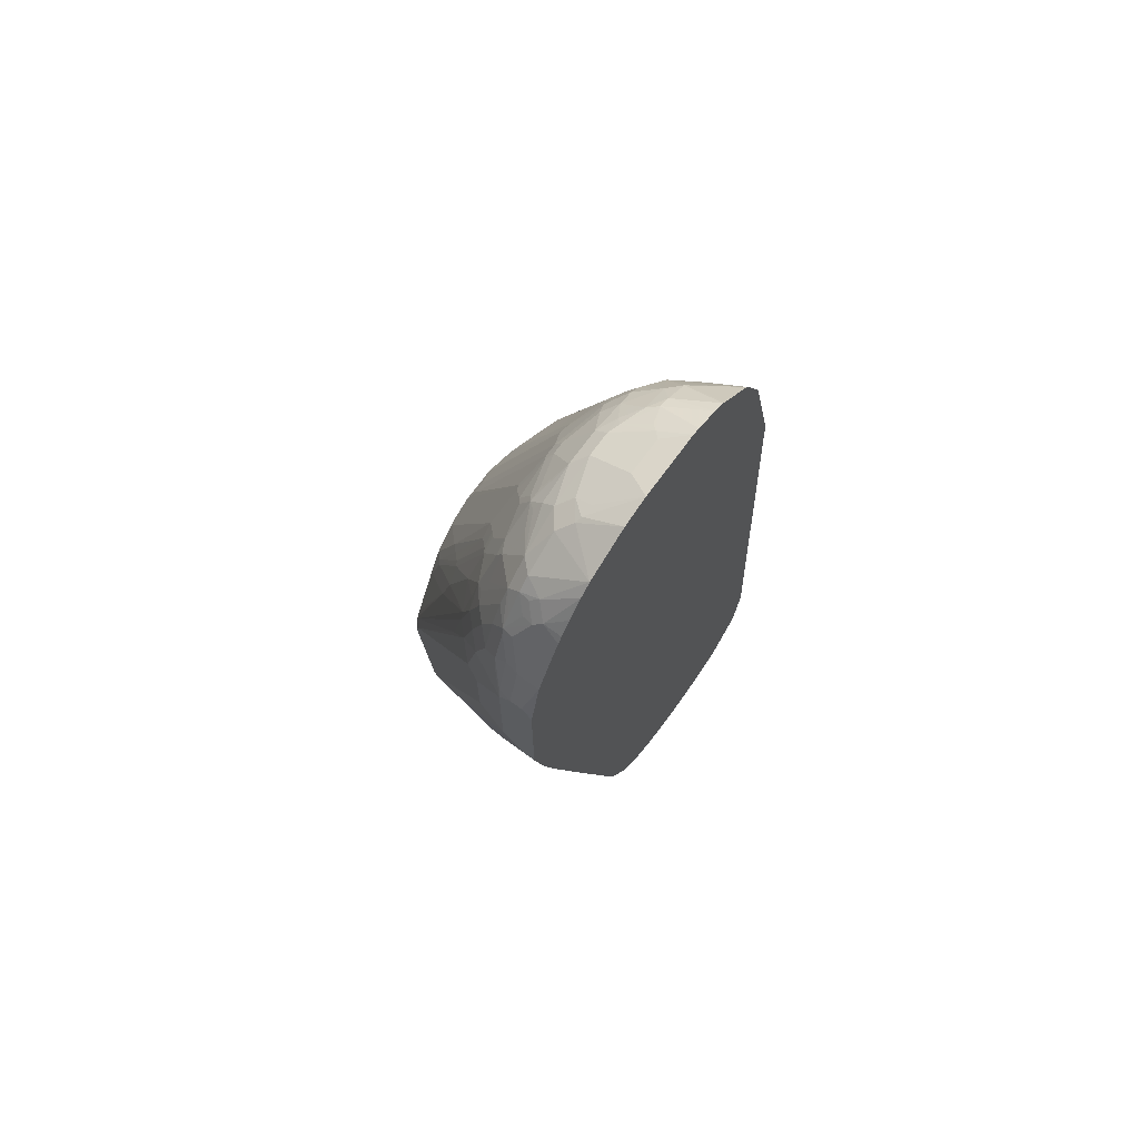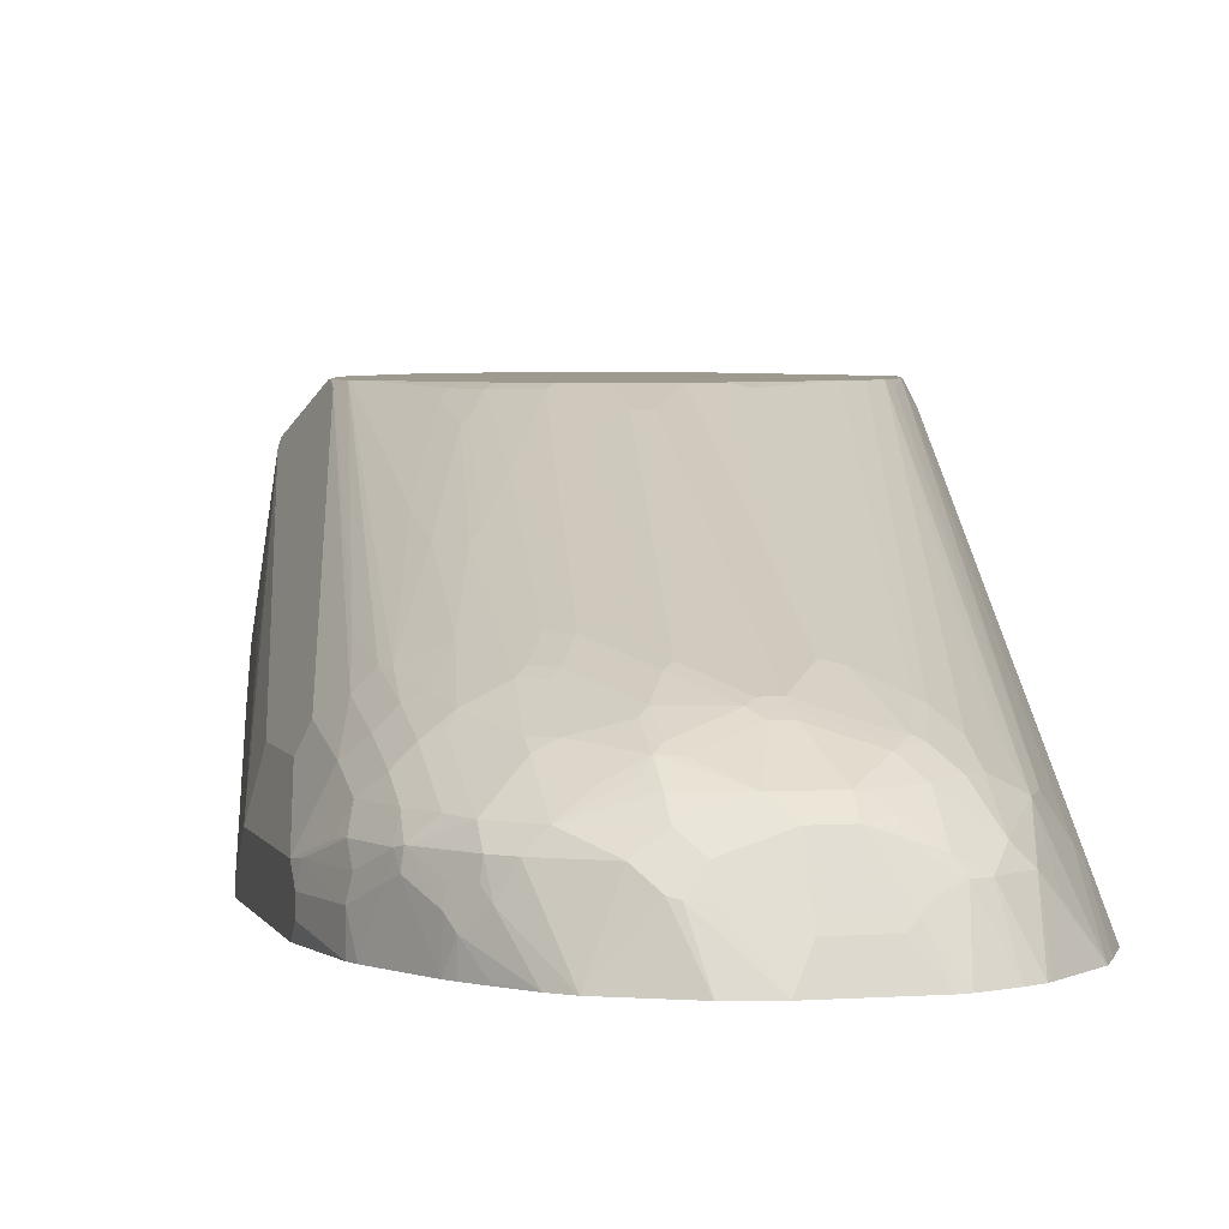
<metadata>
{"format":"obj","ext":"obj","renderer":"f3d","projection":"perspective","resolution":1024,"background":"white","views":[{"elev":71.0,"azim":-53.9,"up":"+Z"},{"elev":3.7,"azim":-13.9,"up":"+Y"}]}
</metadata>
<code>
v -0.312 -0.4507 0.5027
v -0.312 -0.4334 0.5027
v -0.312 -0.4659 0.4853
v -0.3099 -0.4659 0.4958
v -0.2947 -0.4659 0.572
v -0.3077 -0.4139 0.5027
v -0.312 -0.416 0.4853
v -0.2947 -0.4334 0.572
v -0.312 -0.4659 0.2773
v -0.2898 -0.4659 0.5845
v -0.2904 -0.3965 0.5546
v -0.2947 -0.3987 0.5373
v -0.2904 -0.4139 0.572
v -0.2947 -0.3814 0.4853
v -0.2947 -0.364 0.3987
v -0.312 -0.416 0.312
v -0.2774 -0.416 0.6067
v -0.312 -0.4507 0.2773
v -0.26 -0.3814 4.761e-05
v -0.2947 -0.4659 0.1906
v -0.2725 -0.4659 0.6192
v -0.2715 -0.4103 0.6182
v -0.2831 -0.3756 0.5373
v -0.273 -0.3965 0.6067
v -0.2831 -0.3582 0.4853
v -0.2831 -0.3409 0.3987
v -0.1849 -0.1445 -0.06926
v -0.273 -0.3207 0.2512
v -0.2904 -0.3554 0.286
v -0.2947 -0.364 0.2946
v -0.208 -0.1907 -0.1733
v -0.2947 -0.3814 0.2253
v -0.2947 -0.3987 0.208
v -0.2947 -0.416 0.1906
v -0.26 -0.364 4.761e-05
v -0.2383 -0.3554 -0.1127
v -0.2253 -0.3814 -0.1733
v -0.2774 -0.4507 0.1039
v -0.2736 -0.4659 0.102
v -0.2551 -0.4659 0.6538
v -0.2687 -0.3944 0.6153
v -0.2543 -0.4276 0.6529
v -0.2658 -0.3582 0.5546
v -0.2658 -0.3756 0.5894
v -0.2658 -0.3409 0.5027
v -0.2658 -0.3236 0.4333
v -0.1769 -0.1388 -0.05344
v -0.182 -0.1388 -0.09516
v -0.1849 -0.1445 -0.104
v -0.1965 -0.1676 -0.1213
v -0.2484 -0.2889 0.3466
v -0.1965 -0.1676 -0.1559
v -0.2022 -0.1792 -0.1733
v -0.2036 -0.182 -0.182
v -0.2036 -0.1994 -0.1993
v -0.2253 -0.2947 -0.1559
v -0.2427 -0.3294 -0.08662
v -0.2427 -0.2947 -0.0519
v -0.2774 -0.3467 0.1387
v -0.2774 -0.3814 0.1039
v -0.2253 -0.3294 -0.1733
v -0.1906 -0.3814 -0.3119
v -0.221 -0.3987 -0.1754
v -0.221 -0.416 -0.1582
v -0.221 -0.4334 -0.1408
v -0.2036 -0.4334 -0.2101
v -0.169 -0.4507 -0.3141
v -0.2036 -0.4659 -0.1603
v -0.2484 -0.4659 0.6644
v -0.2484 -0.4391 0.6644
v -0.2513 -0.4117 0.65
v -0.234 -0.3944 0.6674
v -0.2543 -0.3929 0.6356
v -0.2513 -0.3857 0.6326
v -0.2484 -0.3756 0.624
v -0.2369 -0.4103 0.6703
v -0.2484 -0.3409 0.5546
v -0.2484 -0.3582 0.5894
v -0.2484 -0.3236 0.5027
v -0.2484 -0.3062 0.4333
v -0.1749 -0.1388 -0.04784
v -0.2427 -0.3055 0.4506
v -0.1906 -0.2189 0.2427
v -0.182 -0.1388 -0.104
v -0.1452 -0.1388 -0.2772
v -0.1451 -0.156 -0.3119
v -0.1863 -0.1994 -0.2686
v -0.1906 -0.208 -0.26
v -0.1863 -0.3207 -0.3206
v -0.1906 -0.364 -0.3119
v -0.2036 -0.416 -0.2275
v -0.1213 -0.3987 -0.4854
v -0.1048 -0.4659 -0.52
v -0.1116 -0.4659 -0.5026
v -0.1646 -0.4594 -0.3162
v -0.234 -0.4659 0.6847
v -0.234 -0.4637 0.6847
v -0.2115 -0.4659 0.7143
v -0.2311 -0.4218 0.6818
v -0.2167 -0.3944 0.6847
v -0.234 -0.377 0.65
v -0.234 -0.3337 0.5633
v -0.2253 -0.3229 0.5546
v -0.234 -0.351 0.5981
v -0.234 -0.3164 0.5114
v -0.169 -0.1388 -0.0323
v -0.208 -0.2882 0.468
v -0.1906 -0.2362 0.312
v -0.1387 -0.1495 0.08658
v -0.1279 -0.1388 -0.3293
v -0.1278 -0.1388 -0.3294
v -0.05202 -0.1388 -0.4854
v -0.04044 -0.1388 -0.5083
v -0.0585 -0.156 -0.4854
v -0.09312 -0.2947 -0.5026
v -0.1105 -0.2947 -0.468
v -0.117 -0.3034 -0.4593
v -0.117 -0.338 -0.4767
v -0.1343 -0.338 -0.442
v -0.117 -0.3727 -0.4939
v -0.1213 -0.3814 -0.4854
v -0.0974 -0.4659 -0.5373
v -0.1029 -0.4659 -0.5244
v -0.1941 -0.4659 0.7315
v -0.1993 -0.377 0.6847
v -0.1646 -0.3944 0.7193
v -0.1993 -0.3424 0.6326
v -0.2253 -0.3402 0.5894
v -0.1906 -0.3055 0.5546
v -0.1993 -0.3337 0.6153
v -0.13 -0.143 0.0779
v -0.1215 -0.1388 0.0695
v -0.1733 -0.2362 0.3466
v -0.1387 -0.1669 0.1559
v -0.13 -0.1604 0.1473
v -0.02381 -0.1388 -0.5373
v -0.09966 -0.3034 -0.4939
v -0.09312 -0.3294 -0.52
v -0.09966 -0.3727 -0.5286
v -0.08006 -0.4659 -0.5721
v -0.1275 -0.4659 0.7668
v -0.1473 -0.4117 0.7367
v -0.1387 -0.3756 0.7165
v -0.1387 -0.3582 0.6991
v -0.1646 -0.3597 0.6847
v -0.1387 -0.3402 0.676
v -0.1733 -0.3575 0.676
v -0.182 -0.3337 0.6326
v -0.1733 -0.3055 0.572
v -0.182 -0.2991 0.546
v -0.1646 -0.2297 0.3379
v -0.1127 -0.143 0.1126
v -0.1042 -0.1388 0.1041
v -0.1473 -0.2124 0.3033
v -0.005817 -0.1388 -0.5604
v -0.0231 -0.1907 -0.5604
v -0.07584 -0.3467 -0.5547
v -0.09312 -0.364 -0.5373
v -0.09241 -0.3814 -0.5431
v -0.07507 -0.416 -0.5778
v -0.06824 -0.4659 -0.5938
v -0.08665 -0.4659 0.7759
v -0.1387 -0.4139 0.741
v -0.1213 -0.3929 0.7339
v -0.08665 -0.3582 0.7165
v -0.06931 -0.3756 0.7339
v -0.1473 -0.351 0.6847
v -0.1213 -0.3409 0.6818
v -0.13 -0.3337 0.6674
v -0.1387 -0.3229 0.6413
v -0.13 -0.3164 0.6326
v -0.1646 -0.2991 0.5633
v -0.1646 -0.2817 0.5114
v -0.13 -0.195 0.2686
v -0.07798 -0.143 0.1473
v -0.06948 -0.1388 0.1388
v 0.01153 -0.1388 -0.5777
v -0.005817 -0.1907 -0.5778
v -0.05778 -0.3467 -0.5778
v -0.07584 -0.3987 -0.5721
v -0.05778 -0.3987 -0.5952
v -0.0509 -0.4659 -0.6111
v 0.006299 -0.4659 0.7759
v -0.06931 -0.4334 0.7627
v -0.1213 -0.416 0.7453
v -0.06931 -0.4218 0.757
v -0.03462 -0.3582 0.7165
v -0.06931 -0.3236 0.6644
v -0.03462 -0.3756 0.7339
v -0.07798 -0.3164 0.65
v -0.1127 -0.2991 0.5981
v -0.1473 -0.2817 0.5286
v -0.06931 -0.1734 0.2427
v -0.04329 -0.1604 0.2167
v -0.0348 -0.1388 0.1562
v -0.1387 -0.2774 0.5201
v 0.02887 -0.156 -0.5952
v -0.04044 -0.3467 -0.5952
v 0.04977 -0.1388 -0.6023
v -0.04044 -0.416 -0.6125
v -0.03801 -0.4659 -0.624
v 0.01729 -0.4659 0.7735
v -0.008668 -0.4247 0.7584
v -0.01728 -0.4334 0.7627
v -0.01728 -0.4218 0.757
v -0.008668 -0.3727 0.7236
v 0.01729 -0.3582 0.6991
v -5.601e-05 -0.3409 0.6818
v -0.05196 -0.3236 0.6644
v -0.06931 -0.3178 0.6529
v -0.02595 -0.39 0.741
v -0.01728 -0.3814 0.7346
v -0.06931 -0.312 0.6413
v -0.104 -0.2947 0.5894
v -0.03462 -0.156 0.208
v 0.01729 -0.1388 0.1562
v 0.03249 -0.3294 -0.637
v 0.01153 -0.3467 -0.6297
v -0.0231 -0.364 -0.6125
v 0.06919 -0.1388 -0.6066
v 0.05197 -0.156 -0.6066
v -0.03421 -0.4659 -0.6265
v 0.05197 -0.4659 0.7585
v 0.02596 -0.4074 0.741
v -5.601e-05 -0.416 0.7518
v 0.01729 -0.3929 0.7339
v 0.01729 -0.3756 0.7165
v 0.06064 -0.39 0.7063
v 0.0433 -0.3554 0.6804
v -5.601e-05 -0.3351 0.6703
v 0.02596 -0.338 0.663
v 0.01729 -0.3337 0.6608
v -0.05196 -0.3178 0.6529
v -0.05196 -0.312 0.6413
v -0.01728 -0.156 0.208
v 0.0177 -0.1388 0.156
v -0.01728 -0.2947 0.5894
v 0.03463 -0.3467 -0.6414
v 0.02311 -0.3467 -0.6356
v -0.005817 -0.3987 -0.6297
v 0.1562 -0.1388 -0.6066
v 0.104 -0.208 -0.624
v 0.06931 -0.312 -0.6414
v 0.005764 -0.3987 -0.6356
v 0.0004191 -0.4659 -0.6439
v 0.06931 -0.4659 0.7487
v 0.0433 -0.4074 0.7323
v 0.07798 -0.4074 0.7063
v 0.09533 -0.3727 0.6457
v 0.06064 -0.3554 0.663
v 0.0433 -0.3207 0.6111
v -5.601e-05 -0.3294 0.6587
v 0.03463 -0.3164 0.6088
v -5.601e-05 -0.2991 0.5915
v 0.05161 -0.1388 0.1391
v 0.06931 -0.143 0.1408
v 0.0651 -0.4659 -0.6545
v 0.01942 -0.4659 -0.6489
v 0.01729 -0.3987 -0.6414
v 0.1964 -0.3236 -0.6125
v 0.1618 -0.3236 -0.6297
v 0.1387 -0.3294 -0.6414
v 0.1213 -0.312 -0.6414
v 0.1791 -0.1388 -0.5952
v 0.07377 -0.4659 0.7444
v 0.104 -0.4659 0.7141
v 0.1213 -0.4659 0.6968
v 0.1257 -0.4659 0.6923
v 0.09533 -0.4247 0.6977
v 0.08089 -0.4045 0.6991
v 0.1329 -0.4045 0.6125
v 0.1127 -0.3727 0.6111
v 0.2196 -0.1445 -0.01143
v 0.2081 -0.1388 4.761e-05
v 0.09533 -0.3554 0.6111
v 0.06064 -0.338 0.6283
v 0.1849 -0.1388 0.02903
v 0.1577 -0.1388 0.05395
v 0.05233 -0.1388 0.1387
v 0.08666 -0.1388 0.1129
v 0.08873 -0.4659 -0.6545
v 0.1939 -0.4659 -0.6272
v 0.2252 -0.1388 -0.5718
v 0.2311 -0.3582 -0.5952
v 0.1928 -0.4659 -0.6276
v 0.1423 -0.4659 -0.645
v 0.1289 -0.4659 -0.6489
v 0.1302 -0.4659 0.6835
v 0.1387 -0.4659 0.6665
v 0.143 -0.416 0.6045
v 0.2427 -0.1388 -0.06926
v 0.2427 -0.1388 -0.06912
v 0.2167 -0.1388 -0.01717
v 0.09533 -0.338 0.5764
v 0.2311 -0.4103 -0.5952
v 0.1951 -0.4659 -0.6261
v 0.2255 -0.1388 -0.5711
v 0.26 -0.3294 -0.5373
v 0.2484 -0.3236 -0.5604
v 0.2492 -0.4659 -0.5611
v 0.1585 -0.4659 0.6235
v 0.1502 -0.4218 0.5951
v 0.2542 -0.1618 -0.06352
v 0.26 -0.1388 -0.1212
v 0.234 -0.4659 -0.5807
v 0.2113 -0.4659 -0.61
v 0.2026 -0.4659 -0.6187
v 0.2292 -0.1388 -0.5585
v 0.2774 -0.364 -0.5026
v 0.2774 -0.4334 -0.5026
v 0.26 -0.4659 -0.5373
v 0.1636 -0.4659 0.6045
v 0.1733 -0.4507 0.5546
v 0.26 -0.1734 -0.06926
v 0.2946 -0.1388 -0.2426
v 0.2427 -0.1388 -0.5026
v 0.2946 -0.2774 -0.2426
v 0.2946 -0.2947 -0.2252
v 0.2774 -0.4507 -0.468
v 0.2697 -0.4659 -0.468
v 0.2037 -0.4659 0.4334
v 0.2946 -0.2254 -0.2252
v 0.208 -0.4659 0.4139
v 0.2253 -0.4507 0.2427
v 0.2774 -0.3814 -0.2252
v 0.2774 -0.4507 -0.4507
v 0.273 -0.4594 -0.442
v 0.2697 -0.4659 -0.4507
f 1 2 7
f 178 181 179
f 181 198 219
f 181 219 200
f 181 200 201
f 181 201 182
f 183 202 203
f 183 203 204
f 178 198 181
f 184 204 205
f 187 189 206
f 187 206 207
f 187 207 208
f 187 208 209
f 188 209 233
f 188 233 210
f 188 210 190
f 184 205 186
f 189 205 203
f 177 199 197
f 177 197 198
f 166 186 205
f 166 205 189
f 168 188 190
f 168 190 169
f 169 190 171
f 171 190 191
f 171 191 192
f 177 198 178
f 171 192 172
f 173 192 174
f 174 192 175
f 175 193 194
f 175 194 195
f 175 195 176
f 175 192 196
f 175 196 193
f 172 192 173
f 189 203 211
f 189 211 212
f 189 212 206
f 203 205 204
f 203 224 225
f 203 225 212
f 203 212 211
f 206 212 226
f 206 226 227
f 206 227 207
f 202 224 203
f 207 227 228
f 207 229 231
f 207 231 208
f 208 230 233
f 208 233 209
f 208 231 232
f 208 232 230
f 210 233 234
f 207 228 229
f 202 223 224
f 200 222 201
f 200 219 222
f 190 210 213
f 190 213 214
f 190 214 191
f 191 214 196
f 191 196 192
f 193 196 214
f 193 214 194
f 194 215 195
f 194 214 215
f 195 215 235
f 195 235 216
f 197 199 217
f 197 217 218
f 197 218 219
f 197 219 198
f 199 220 221
f 199 221 217
f 165 188 168
f 165 209 188
f 165 189 187
f 165 166 189
f 135 174 152
f 136 155 156
f 136 156 157
f 136 157 158
f 136 158 138
f 137 138 139
f 138 158 139
f 135 154 174
f 139 158 159
f 140 159 160
f 140 160 161
f 141 162 163
f 141 163 142
f 142 163 164
f 142 164 143
f 143 165 144
f 139 159 140
f 135 151 154
f 133 135 134
f 133 151 135
f 125 145 146
f 125 146 147
f 125 147 127
f 126 142 143
f 127 148 130
f 127 130 128
f 127 147 146
f 127 146 148
f 129 130 148
f 129 148 149
f 129 149 172
f 129 172 150
f 129 150 151
f 129 151 133
f 131 135 152
f 131 152 132
f 132 152 153
f 143 164 166
f 210 234 213
f 143 166 165
f 144 146 167
f 157 179 181
f 157 181 180
f 157 180 158
f 158 180 159
f 159 180 160
f 160 180 181
f 160 181 161
f 156 179 157
f 161 181 182
f 162 204 184
f 162 184 185
f 162 185 163
f 163 185 164
f 164 185 184
f 164 184 186
f 164 186 166
f 162 183 204
f 155 179 156
f 155 178 179
f 155 177 178
f 144 167 145
f 145 167 146
f 146 165 168
f 146 168 169
f 146 169 171
f 146 171 170
f 146 170 148
f 148 170 149
f 149 170 171
f 149 171 172
f 150 172 173
f 150 173 151
f 151 173 154
f 152 174 175
f 152 175 176
f 152 176 153
f 154 173 174
f 144 165 146
f 212 225 224
f 212 224 226
f 213 234 235
f 274 276 294
f 274 294 275
f 282 295 296
f 282 284 295
f 283 297 298
f 283 298 299
f 283 299 284
f 274 277 276
f 284 299 300
f 289 301 302
f 289 302 290
f 290 302 291
f 291 302 303
f 291 303 304
f 295 300 305
f 295 305 306
f 284 300 295
f 273 293 274
f 273 292 293
f 272 292 273
f 256 280 279
f 260 282 261
f 260 264 283
f 260 283 284
f 260 284 282
f 261 282 262
f 262 282 285
f 262 285 286
f 262 286 287
f 262 287 281
f 262 281 263
f 268 288 271
f 271 288 289
f 271 289 290
f 271 290 291
f 271 291 272
f 272 291 292
f 295 306 307
f 256 278 280
f 295 307 296
f 297 309 298
f 315 322 318
f 315 318 317
f 315 321 323
f 315 323 322
f 318 323 324
f 318 324 325
f 318 325 326
f 313 315 314
f 318 326 319
f 319 326 327
f 319 327 320
f 320 327 328
f 323 328 327
f 323 327 326
f 323 326 324
f 324 326 325
f 318 322 323
f 313 321 315
f 312 321 313
f 311 319 320
f 298 300 299
f 298 309 300
f 300 309 310
f 300 310 311
f 301 312 313
f 301 313 314
f 301 314 303
f 301 303 302
f 303 314 315
f 303 315 304
f 308 316 309
f 309 316 315
f 309 315 317
f 309 317 310
f 310 317 318
f 310 318 319
f 310 319 311
f 297 308 309
f 125 144 145
f 255 256 279
f 253 278 256
f 226 228 227
f 228 247 248
f 228 248 249
f 228 249 250
f 228 250 229
f 229 250 251
f 229 251 231
f 226 247 228
f 230 232 252
f 230 234 233
f 231 251 232
f 232 251 253
f 232 253 254
f 232 254 237
f 232 237 252
f 234 252 237
f 230 252 234
f 224 247 226
f 223 247 224
f 223 246 247
f 213 235 215
f 213 215 214
f 216 235 237
f 216 237 236
f 217 238 239
f 217 239 218
f 217 221 238
f 218 239 244
f 218 244 240
f 218 240 222
f 218 222 219
f 220 241 242
f 220 242 243
f 220 243 238
f 220 238 221
f 222 240 244
f 222 244 245
f 234 237 235
f 253 256 254
f 236 237 255
f 237 256 255
f 248 269 270
f 248 270 249
f 249 271 272
f 249 272 273
f 249 273 274
f 249 274 275
f 249 275 250
f 248 268 269
f 249 270 269
f 249 268 271
f 250 275 294
f 250 294 276
f 250 276 251
f 251 276 277
f 251 277 253
f 253 277 278
f 249 269 268
f 248 267 268
f 248 266 267
f 248 265 266
f 238 243 257
f 238 257 258
f 238 258 245
f 238 245 259
f 238 259 244
f 238 244 239
f 241 260 261
f 241 261 262
f 241 262 263
f 241 263 242
f 241 264 260
f 242 263 243
f 243 263 281
f 243 281 257
f 244 259 245
f 246 265 248
f 246 248 247
f 237 254 256
f 125 143 144
f 165 187 209
f 124 142 126
f 20 37 38
f 21 40 22
f 22 41 24
f 22 40 42
f 22 42 41
f 23 43 45
f 23 45 25
f 20 38 39
f 23 44 43
f 25 45 46
f 25 46 26
f 26 46 27
f 27 47 48
f 27 48 84
f 27 84 49
f 27 49 52
f 24 41 44
f 19 37 20
f 19 36 37
f 19 35 36
f 11 24 44
f 11 44 23
f 12 23 25
f 12 25 14
f 14 25 26
f 14 26 15
f 15 26 27
f 15 27 28
f 15 28 29
f 15 29 30
f 16 30 31
f 16 31 32
f 16 32 33
f 16 33 18
f 17 22 24
f 18 33 34
f 18 34 35
f 27 52 50
f 11 13 24
f 27 50 28
f 27 51 47
f 37 90 62
f 37 62 63
f 37 63 39
f 37 39 38
f 39 63 64
f 39 64 65
f 39 65 66
f 37 61 90
f 39 66 67
f 40 69 70
f 40 70 42
f 41 42 71
f 41 71 72
f 41 72 73
f 41 73 74
f 41 74 75
f 39 67 68
f 36 61 37
f 36 57 61
f 35 57 36
f 28 50 52
f 28 52 29
f 29 52 30
f 30 52 53
f 30 53 31
f 31 53 54
f 31 54 55
f 31 55 56
f 31 56 57
f 31 57 58
f 31 58 59
f 31 59 32
f 32 59 33
f 33 59 60
f 33 60 34
f 34 60 57
f 34 57 35
f 27 46 51
f 41 75 44
f 11 23 12
f 10 21 22
f 3 201 222
f 3 222 245
f 3 245 258
f 3 258 257
f 3 257 281
f 3 281 287
f 3 287 286
f 3 182 201
f 3 286 285
f 3 282 296
f 3 296 307
f 3 307 306
f 3 306 305
f 3 305 300
f 3 300 311
f 3 311 320
f 3 285 282
f 3 161 182
f 3 140 161
f 3 122 140
f 1 7 16
f 1 16 18
f 1 18 9
f 1 9 3
f 1 3 4
f 1 4 5
f 1 5 8
f 1 8 2
f 2 6 7
f 2 8 6
f 3 9 20
f 3 20 39
f 3 39 68
f 3 68 94
f 3 94 93
f 3 93 123
f 3 123 122
f 3 320 328
f 125 126 143
f 3 328 323
f 3 321 312
f 3 5 4
f 5 10 8
f 6 11 12
f 6 12 7
f 6 8 13
f 6 13 11
f 7 12 14
f 3 10 5
f 7 14 15
f 7 30 16
f 8 10 17
f 8 17 24
f 8 24 13
f 9 18 35
f 9 35 19
f 9 19 20
f 7 15 30
f 3 21 10
f 3 40 21
f 3 69 40
f 3 312 301
f 3 301 289
f 3 289 288
f 3 288 268
f 3 268 267
f 3 267 266
f 3 266 265
f 3 265 246
f 3 246 223
f 3 223 202
f 3 202 183
f 3 183 162
f 3 162 141
f 3 141 124
f 3 124 98
f 3 98 96
f 3 96 69
f 3 323 321
f 42 70 99
f 10 22 17
f 42 76 72
f 83 108 134
f 83 134 109
f 83 109 106
f 85 110 86
f 86 110 111
f 86 111 112
f 86 112 87
f 82 108 83
f 87 89 88
f 87 113 114
f 87 114 115
f 87 115 116
f 87 116 117
f 87 117 118
f 87 118 119
f 87 119 89
f 87 112 113
f 82 107 108
f 82 105 107
f 81 83 106
f 70 98 99
f 72 76 99
f 72 99 100
f 72 100 125
f 72 125 101
f 72 101 73
f 73 101 74
f 74 101 75
f 75 101 78
f 77 78 102
f 77 102 103
f 77 103 79
f 78 101 104
f 78 104 102
f 79 103 105
f 79 105 82
f 79 82 80
f 89 119 120
f 70 97 98
f 89 121 90
f 92 122 123
f 109 135 131
f 113 115 114
f 113 136 115
f 115 137 117
f 115 117 116
f 115 136 138
f 115 138 137
f 109 134 135
f 117 137 139
f 118 139 120
f 118 120 119
f 120 139 140
f 120 140 122
f 120 122 121
f 124 141 142
f 42 99 76
f 117 139 118
f 108 133 134
f 107 133 108
f 107 129 133
f 92 123 93
f 96 98 97
f 98 124 99
f 99 124 100
f 100 124 126
f 100 126 125
f 101 127 128
f 101 128 104
f 101 125 127
f 102 104 128
f 102 128 103
f 103 129 107
f 103 107 105
f 103 128 130
f 103 130 129
f 106 109 131
f 106 131 132
f 92 121 122
f 69 97 70
f 89 120 121
f 69 96 97
f 47 274 293
f 47 293 292
f 47 292 291
f 47 291 304
f 47 304 315
f 47 315 316
f 47 316 308
f 47 277 274
f 47 308 297
f 47 283 264
f 47 264 241
f 47 241 220
f 47 220 199
f 47 199 177
f 47 177 155
f 47 155 136
f 47 297 283
f 47 280 278
f 47 279 280
f 47 255 279
f 42 72 71
f 43 77 79
f 43 79 45
f 43 44 78
f 43 78 77
f 44 75 78
f 45 79 80
f 45 80 46
f 46 80 51
f 47 81 106
f 47 106 132
f 47 132 153
f 47 153 176
f 47 176 195
f 47 195 216
f 47 216 236
f 47 236 255
f 47 136 113
f 47 113 112
f 47 278 277
f 47 112 111
f 57 59 58
f 61 88 89
f 61 89 90
f 62 66 91
f 62 91 63
f 62 90 121
f 62 92 93
f 57 60 59
f 62 93 94
f 63 91 64
f 64 91 66
f 64 66 65
f 66 94 67
f 67 94 95
f 67 95 68
f 68 95 94
f 62 94 66
f 56 61 57
f 62 121 92
f 47 80 82
f 56 88 61
f 47 110 85
f 47 85 84
f 47 84 48
f 47 51 80
f 47 82 83
f 47 83 81
f 52 85 54
f 49 84 52
f 52 54 53
f 52 84 85
f 54 85 86
f 54 86 87
f 54 87 55
f 55 87 88
f 55 88 56
f 47 111 110

</code>
